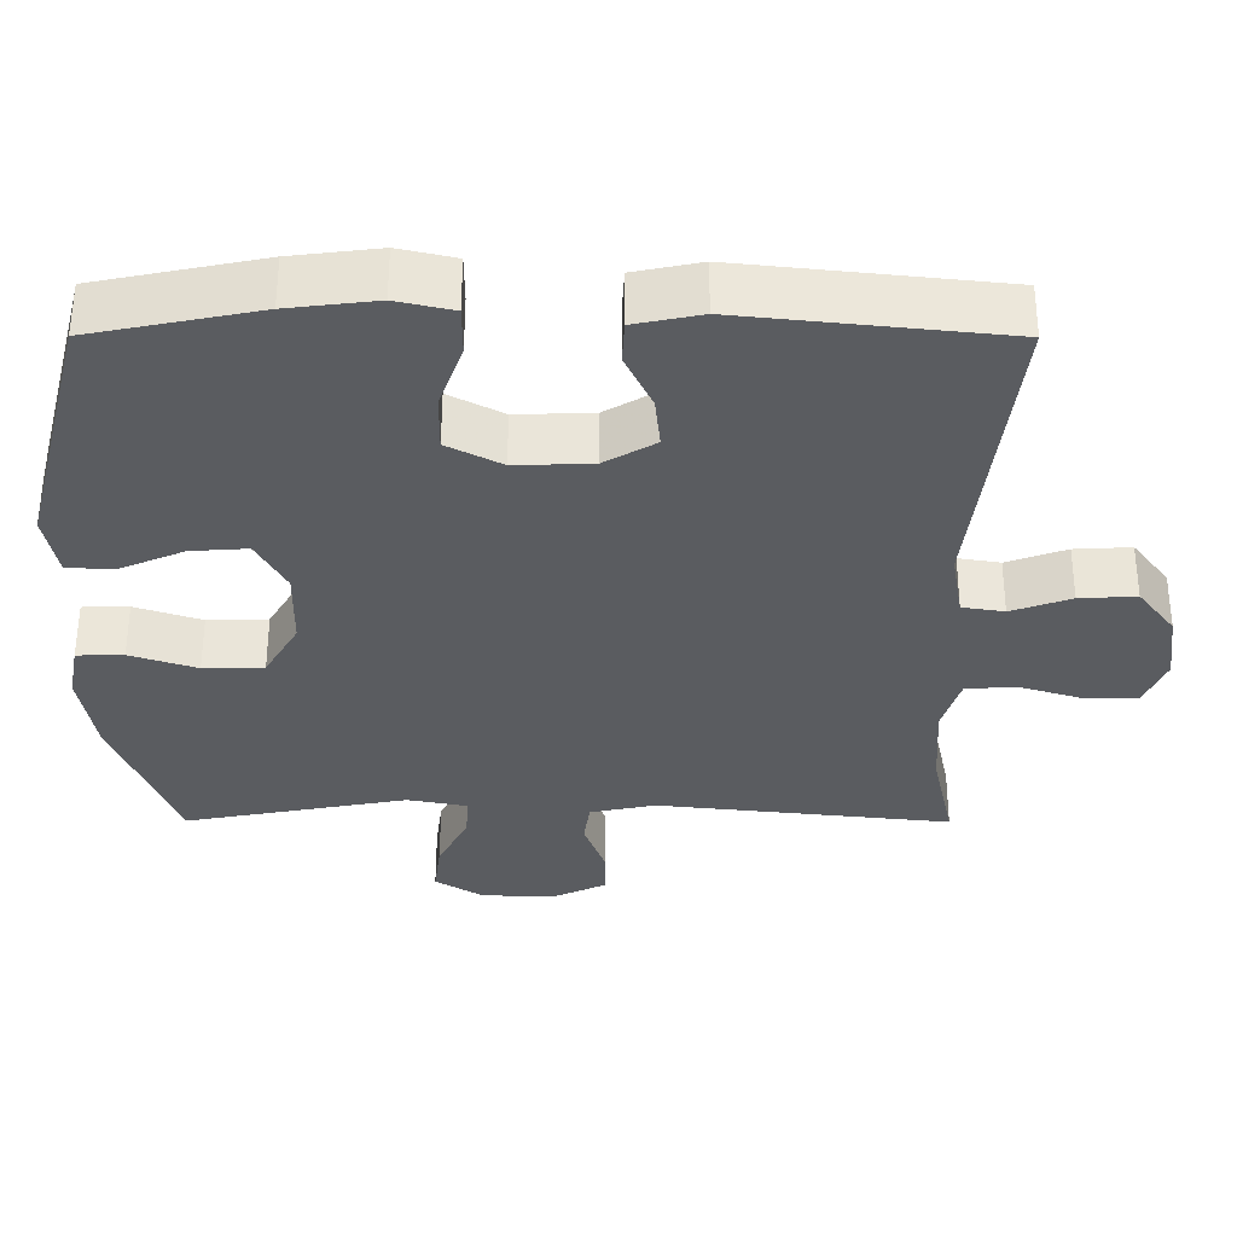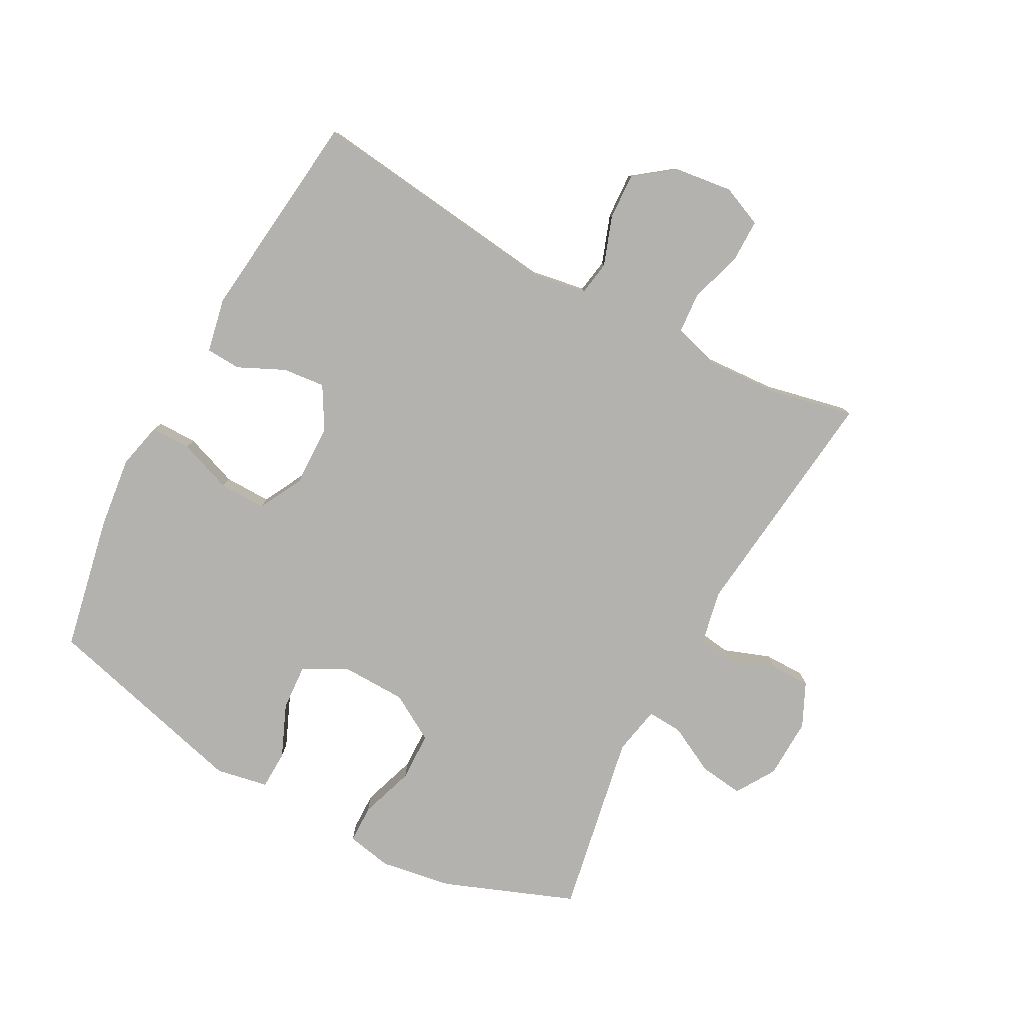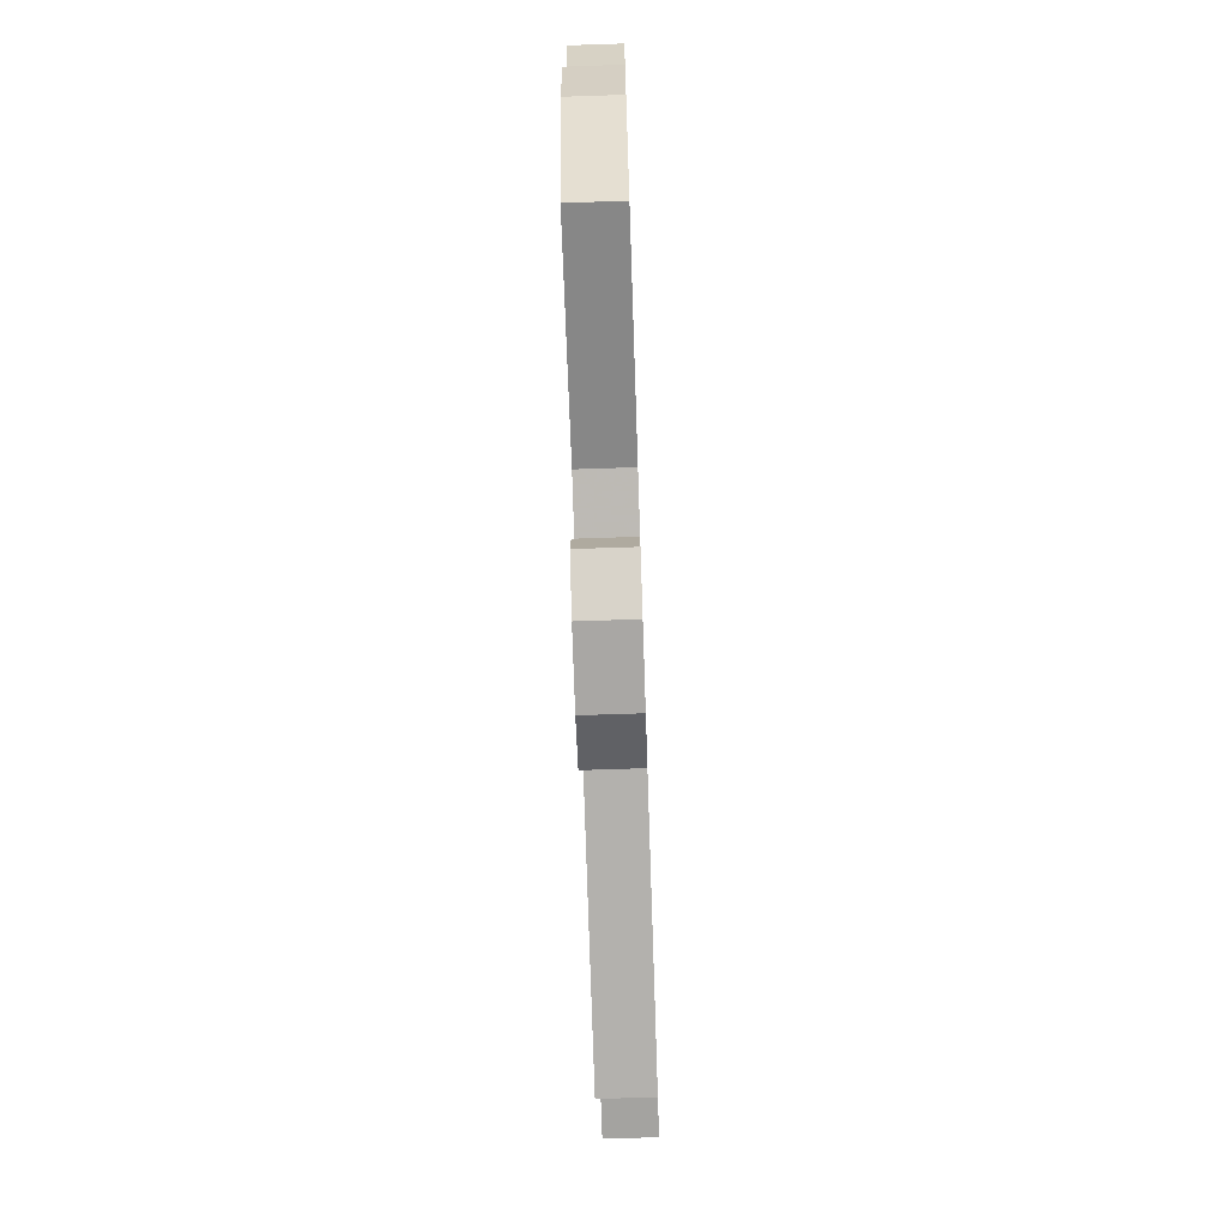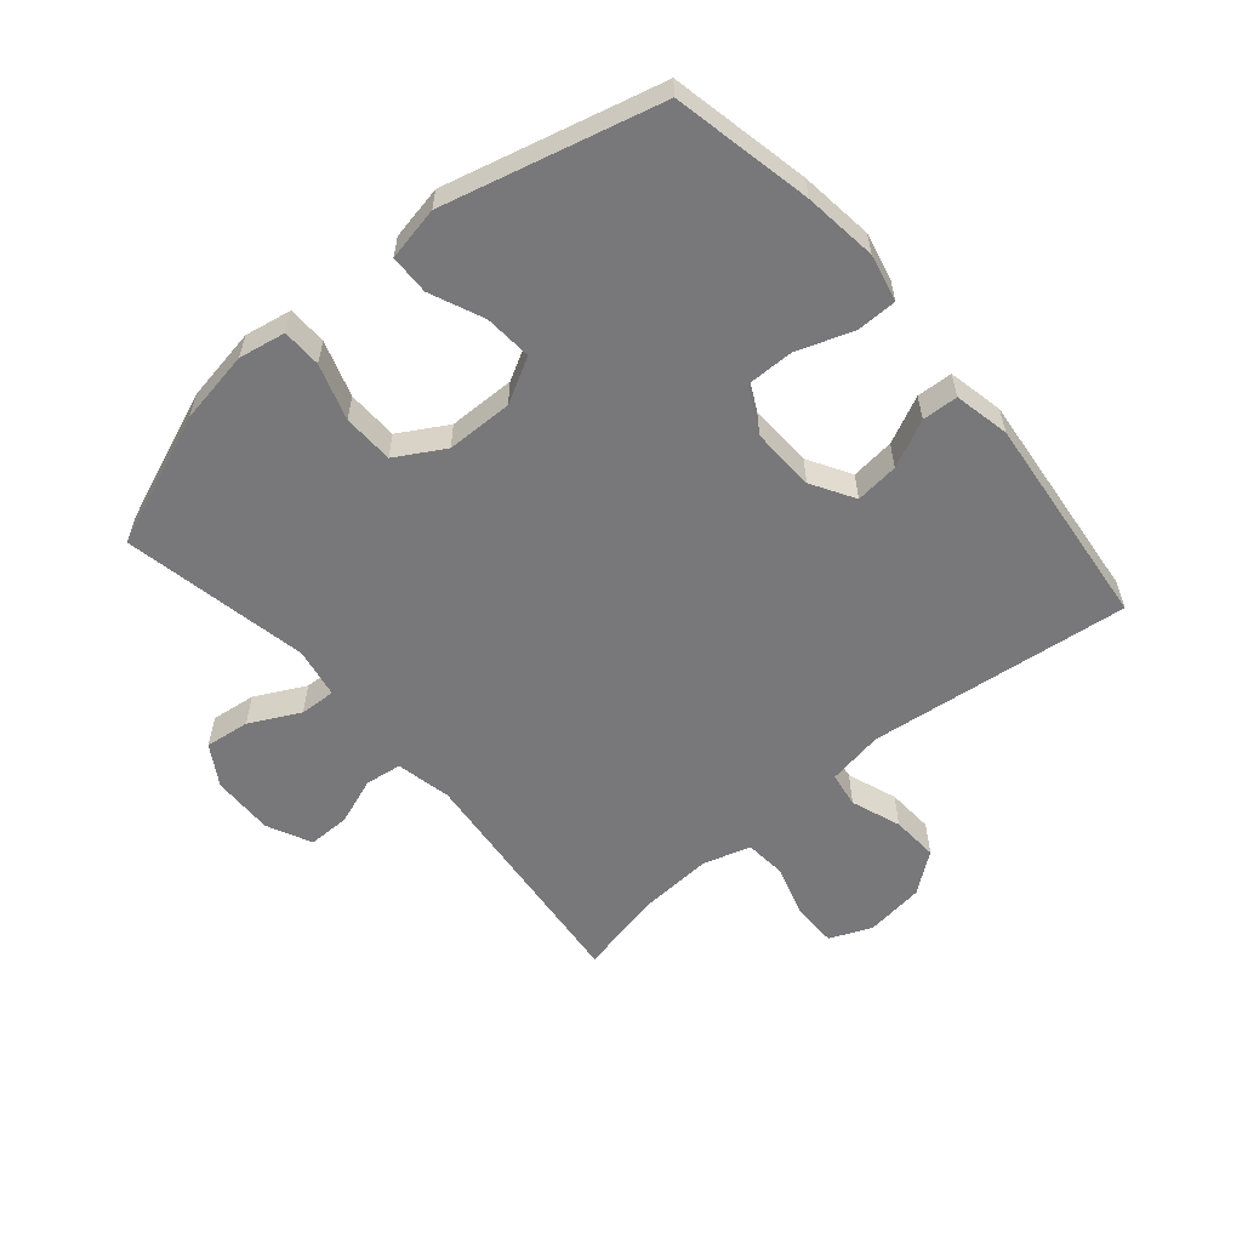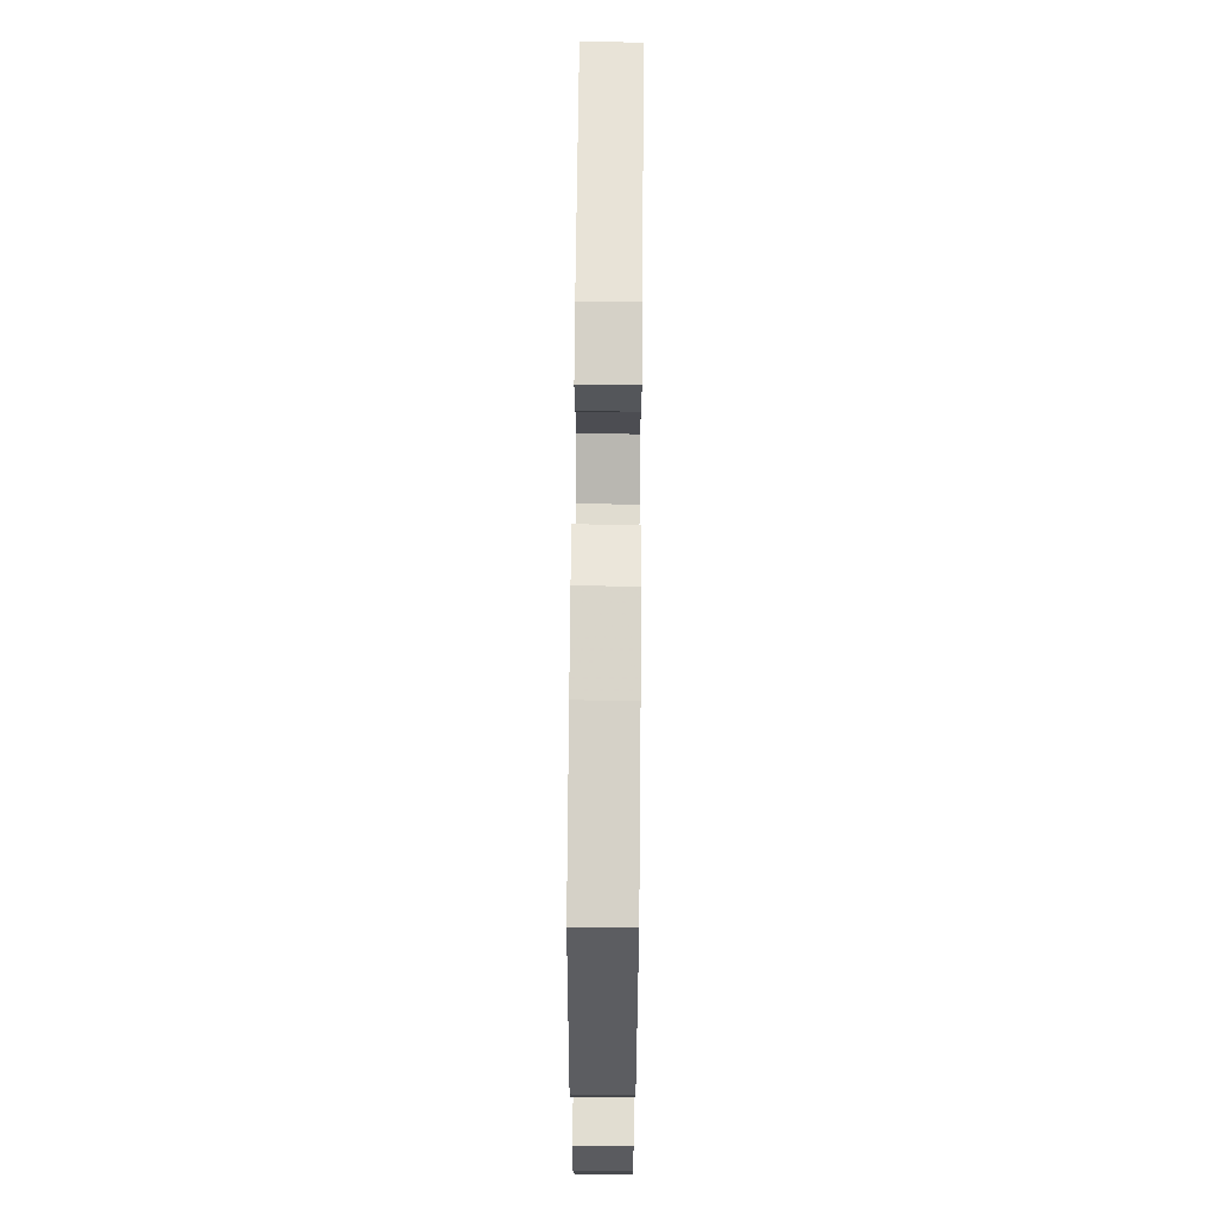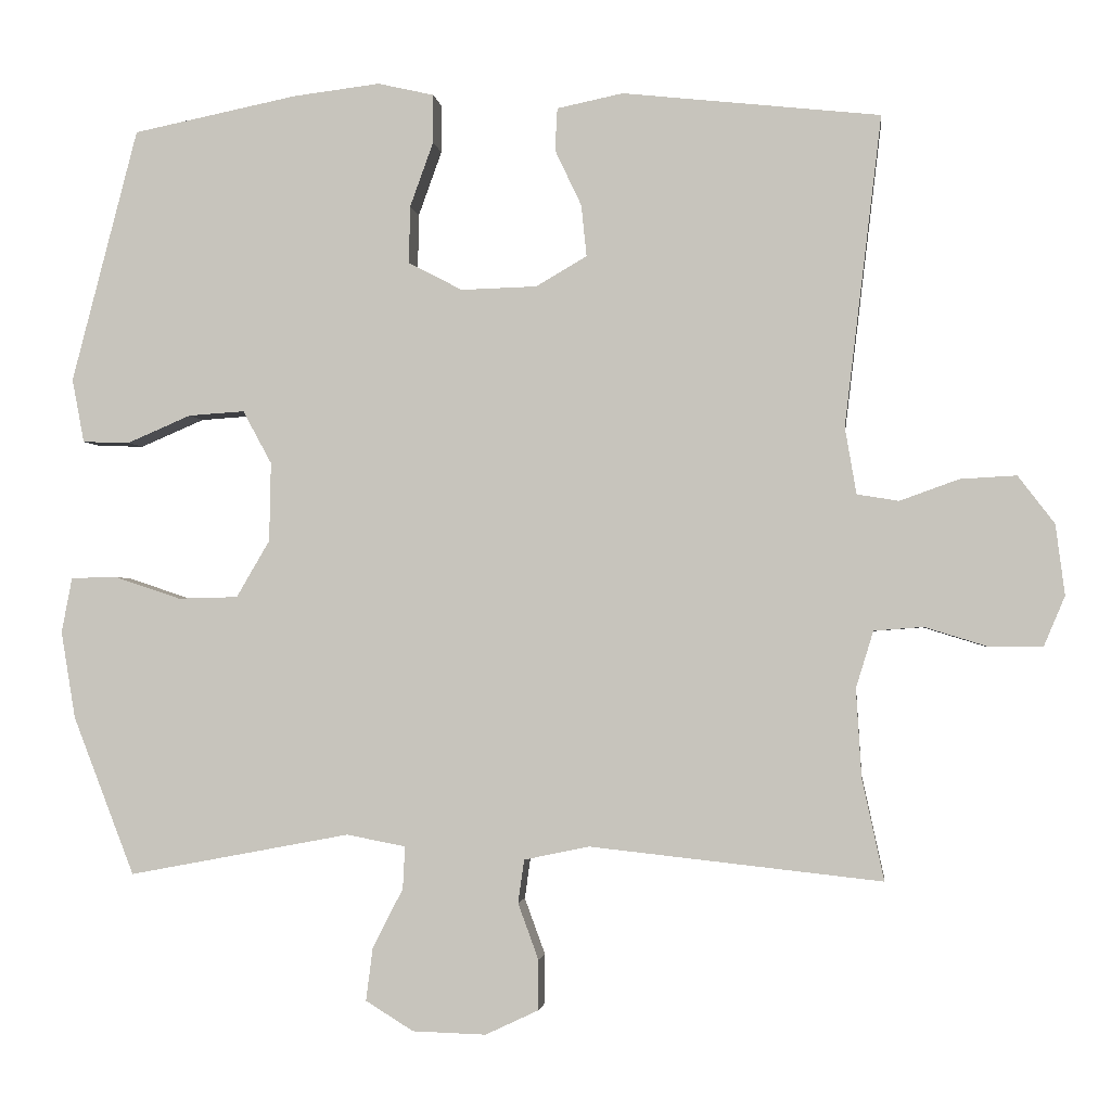
<metadata>
{"format":"obj","ext":"obj","renderer":"f3d","projection":"perspective","resolution":1024,"background":"white","views":[{"elev":56.2,"azim":0.1,"up":"+Z"},{"elev":-79.7,"azim":61.6,"up":"+Y"},{"elev":-73.0,"azim":-88.1,"up":"+Z"},{"elev":-57.5,"azim":-49.4,"up":"+Y"},{"elev":67.8,"azim":-89.5,"up":"+Z"},{"elev":-2.0,"azim":6.7,"up":"+Z"}]}
</metadata>
<code>
v -0.5 0.07 -0.5
v -0.581 0.07 -0.291
v -0.6 0.07 -0.176
v -0.586 0.07 -0.103
v -0.525 0.07 -0.102
v -0.438 0.07 -0.131
v -0.359 0.07 -0.129
v -0.315 0.07 -0.054
v -0.313 0.07 0.05
v -0.351 0.07 0.12
v -0.425 0.07 0.115
v -0.509 0.07 0.079
v -0.571 0.07 0.081
v -0.587 0.07 0.165
v -0.5 0.07 0.5
v -0.283 0.07 0.544
v -0.168 0.07 0.558
v -0.094 0.07 0.541
v -0.094 0.07 0.477
v -0.125 0.07 0.391
v -0.126 0.07 0.316
v -0.055 0.07 0.279
v 0.045 0.07 0.282
v 0.112 0.07 0.321
v 0.105 0.07 0.389
v 0.07 0.07 0.463
v 0.073 0.07 0.519
v 0.16 0.07 0.537
v 0.5 0.07 0.5
v 0.451 0.07 0.091
v 0.466 0.07 0.003
v 0.521 0.07 -0.006
v 0.599 0.07 0.022
v 0.673 0.07 0.026
v 0.721 0.07 -0.037
v 0.733 0.07 -0.13
v 0.705 0.07 -0.196
v 0.636 0.07 -0.196
v 0.552 0.07 -0.17
v 0.487 0.07 -0.175
v 0.464 0.07 -0.25
v 0.471 0.07 -0.366
v 0.5 0.07 -0.5
v 0.115 0.07 -0.458
v 0.029 0.07 -0.476
v 0.021 0.07 -0.533
v 0.048 0.07 -0.607
v 0.048 0.07 -0.673
v -0.022 0.07 -0.706
v -0.119 0.07 -0.703
v -0.182 0.07 -0.664
v -0.173 0.07 -0.594
v -0.133 0.07 -0.516
v -0.13 0.07 -0.46
v -0.208 0.07 -0.445
v -0.5 0 -0.5
v -0.581 0 -0.291
v -0.6 0 -0.176
v -0.586 0 -0.103
v -0.525 0 -0.102
v -0.438 0 -0.131
v -0.359 0 -0.129
v -0.315 0 -0.054
v -0.313 0 0.05
v -0.351 0 0.12
v -0.425 0 0.115
v -0.509 0 0.079
v -0.571 0 0.081
v -0.587 0 0.165
v -0.5 0 0.5
v -0.283 0 0.544
v -0.168 0 0.558
v -0.094 0 0.541
v -0.094 0 0.477
v -0.125 0 0.391
v -0.126 0 0.316
v -0.055 0 0.279
v 0.045 0 0.282
v 0.112 0 0.321
v 0.105 0 0.389
v 0.07 0 0.463
v 0.073 0 0.519
v 0.16 0 0.537
v 0.5 0 0.5
v 0.451 0 0.091
v 0.466 0 0.003
v 0.521 0 -0.006
v 0.599 0 0.022
v 0.673 0 0.026
v 0.721 0 -0.037
v 0.733 0 -0.13
v 0.705 0 -0.196
v 0.636 0 -0.196
v 0.552 0 -0.17
v 0.487 0 -0.175
v 0.464 0 -0.25
v 0.471 0 -0.366
v 0.5 0 -0.5
v 0.115 0 -0.458
v 0.029 0 -0.476
v 0.021 0 -0.533
v 0.048 0 -0.607
v 0.048 0 -0.673
v -0.022 0 -0.706
v -0.119 0 -0.703
v -0.182 0 -0.664
v -0.173 0 -0.594
v -0.133 0 -0.516
v -0.13 0 -0.46
v -0.208 0 -0.445
f 51 52 53
f 50 51 53
f 49 50 53
f 48 49 53
f 47 48 53
f 46 47 53
f 45 46 53 54
f 44 45 54 55
f 42 43 44
f 41 42 44 55
f 37 38 39
f 36 37 39
f 35 36 39
f 34 35 39
f 33 34 39
f 32 33 39
f 31 32 39 40
f 55 1 2
f 41 55 2
f 40 41 2
f 31 40 2
f 30 31 2
f 28 29 30
f 27 28 30
f 26 27 30
f 25 26 30
f 18 19 20
f 17 18 20
f 16 17 20
f 15 16 20
f 14 15 20
f 13 14 20
f 12 13 20
f 11 12 20
f 10 11 20 21
f 9 10 21 22
f 4 5 6
f 3 4 6
f 2 3 6
f 2 6 7
f 30 2 7
f 24 25 30
f 30 7 8
f 24 30 8
f 23 24 8
f 8 9 22 23
f 108 107 106
f 108 106 105
f 108 105 104
f 108 104 103
f 108 103 102
f 108 102 101
f 109 108 101 100
f 110 109 100 99
f 99 98 97
f 110 99 97 96
f 94 93 92
f 94 92 91
f 94 91 90
f 94 90 89
f 94 89 88
f 94 88 87
f 95 94 87 86
f 57 56 110
f 57 110 96
f 57 96 95
f 57 95 86
f 57 86 85
f 85 84 83
f 85 83 82
f 85 82 81
f 85 81 80
f 75 74 73
f 75 73 72
f 75 72 71
f 75 71 70
f 75 70 69
f 75 69 68
f 75 68 67
f 75 67 66
f 76 75 66 65
f 77 76 65 64
f 61 60 59
f 61 59 58
f 61 58 57
f 62 61 57
f 62 57 85
f 85 80 79
f 63 62 85
f 63 85 79
f 63 79 78
f 78 77 64 63
f 1 56 57 2
f 2 57 58 3
f 3 58 59 4
f 4 59 60 5
f 5 60 61 6
f 6 61 62 7
f 7 62 63 8
f 8 63 64 9
f 9 64 65 10
f 10 65 66 11
f 11 66 67 12
f 12 67 68 13
f 13 68 69 14
f 14 69 70 15
f 15 70 71 16
f 16 71 72 17
f 17 72 73 18
f 18 73 74 19
f 19 74 75 20
f 20 75 76 21
f 21 76 77 22
f 22 77 78 23
f 23 78 79 24
f 24 79 80 25
f 25 80 81 26
f 26 81 82 27
f 27 82 83 28
f 28 83 84 29
f 29 84 85 30
f 30 85 86 31
f 31 86 87 32
f 32 87 88 33
f 33 88 89 34
f 34 89 90 35
f 35 90 91 36
f 36 91 92 37
f 37 92 93 38
f 38 93 94 39
f 39 94 95 40
f 40 95 96 41
f 41 96 97 42
f 42 97 98 43
f 43 98 99 44
f 44 99 100 45
f 45 100 101 46
f 46 101 102 47
f 47 102 103 48
f 48 103 104 49
f 49 104 105 50
f 50 105 106 51
f 51 106 107 52
f 52 107 108 53
f 53 108 109 54
f 54 109 110 55
f 55 110 56 1

</code>
